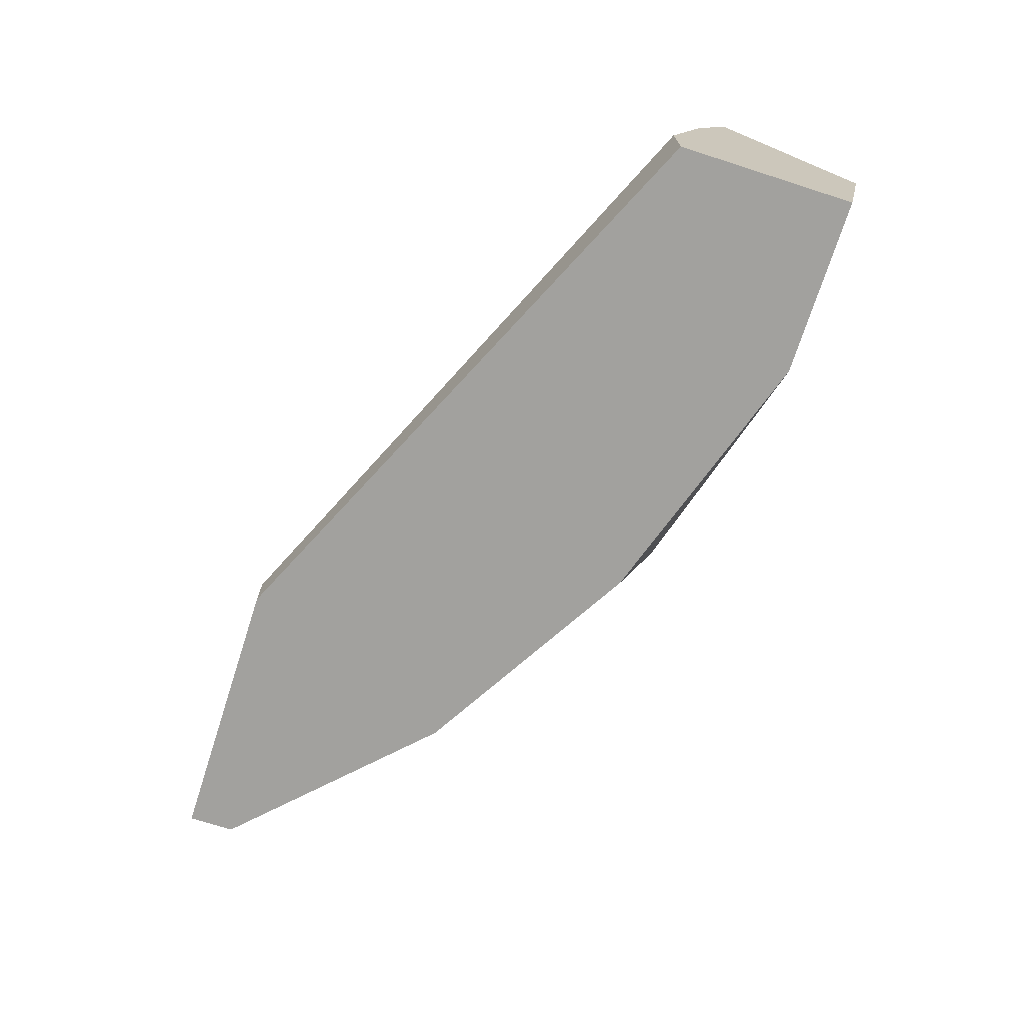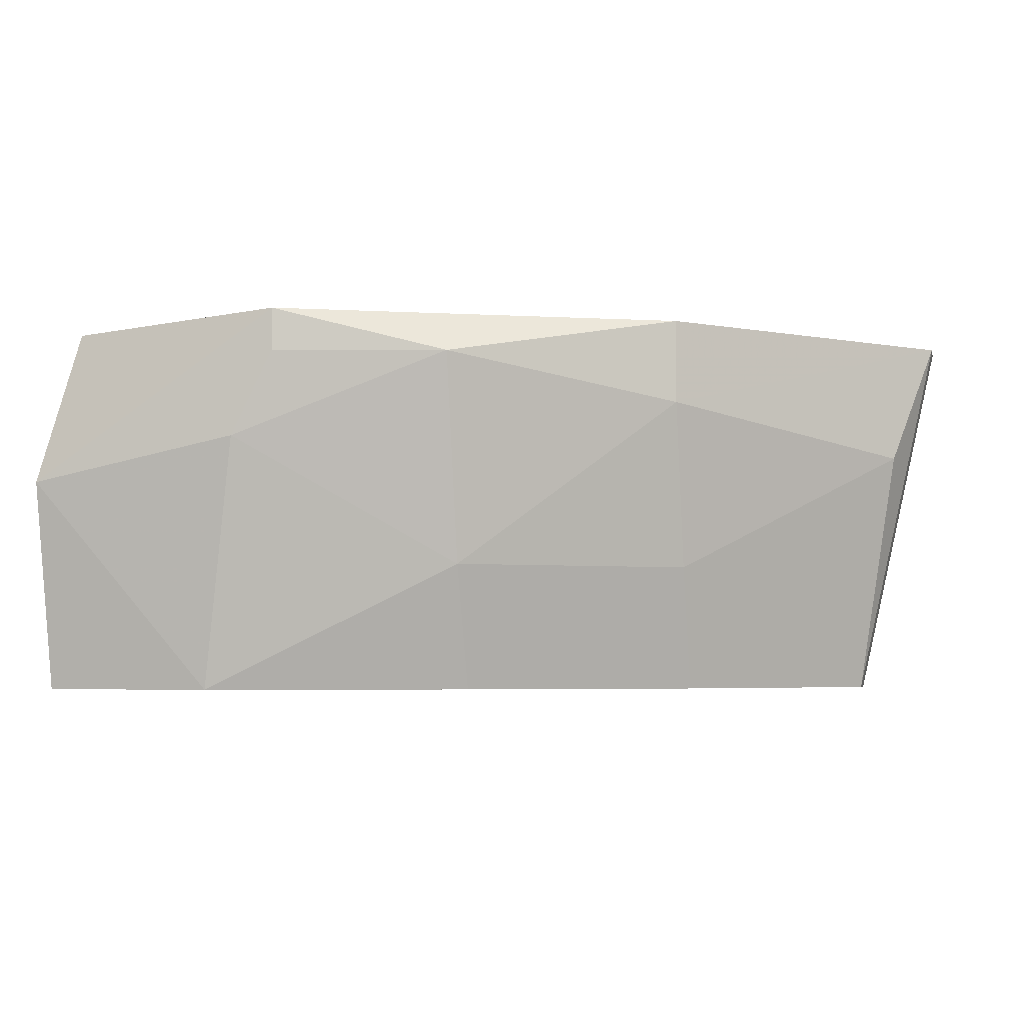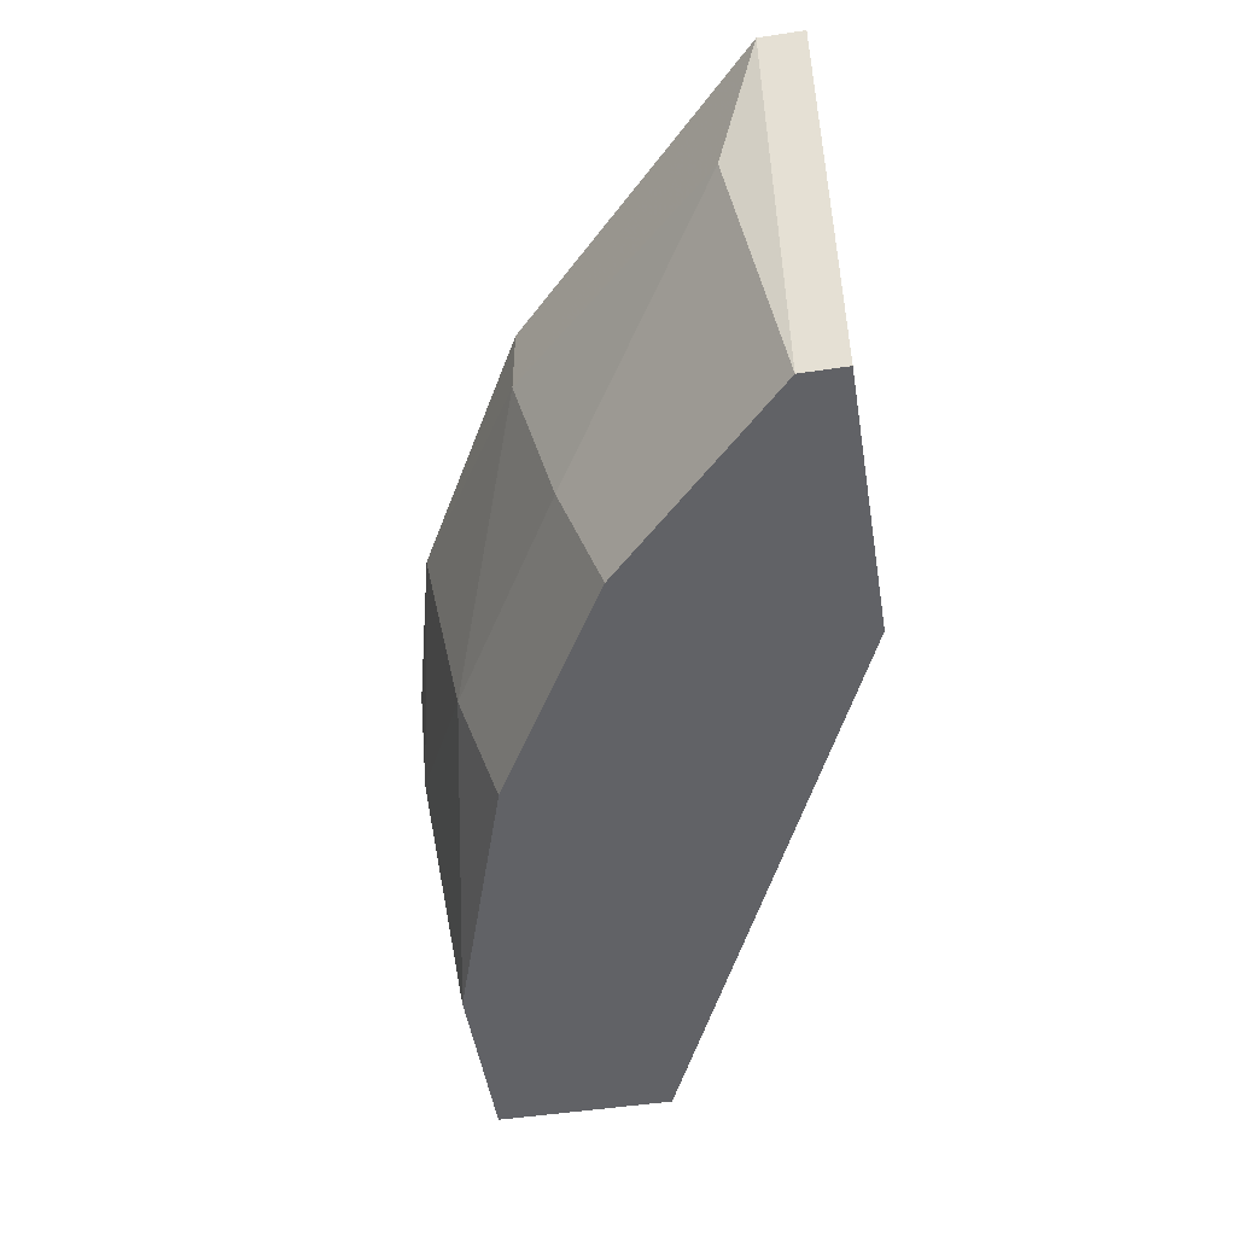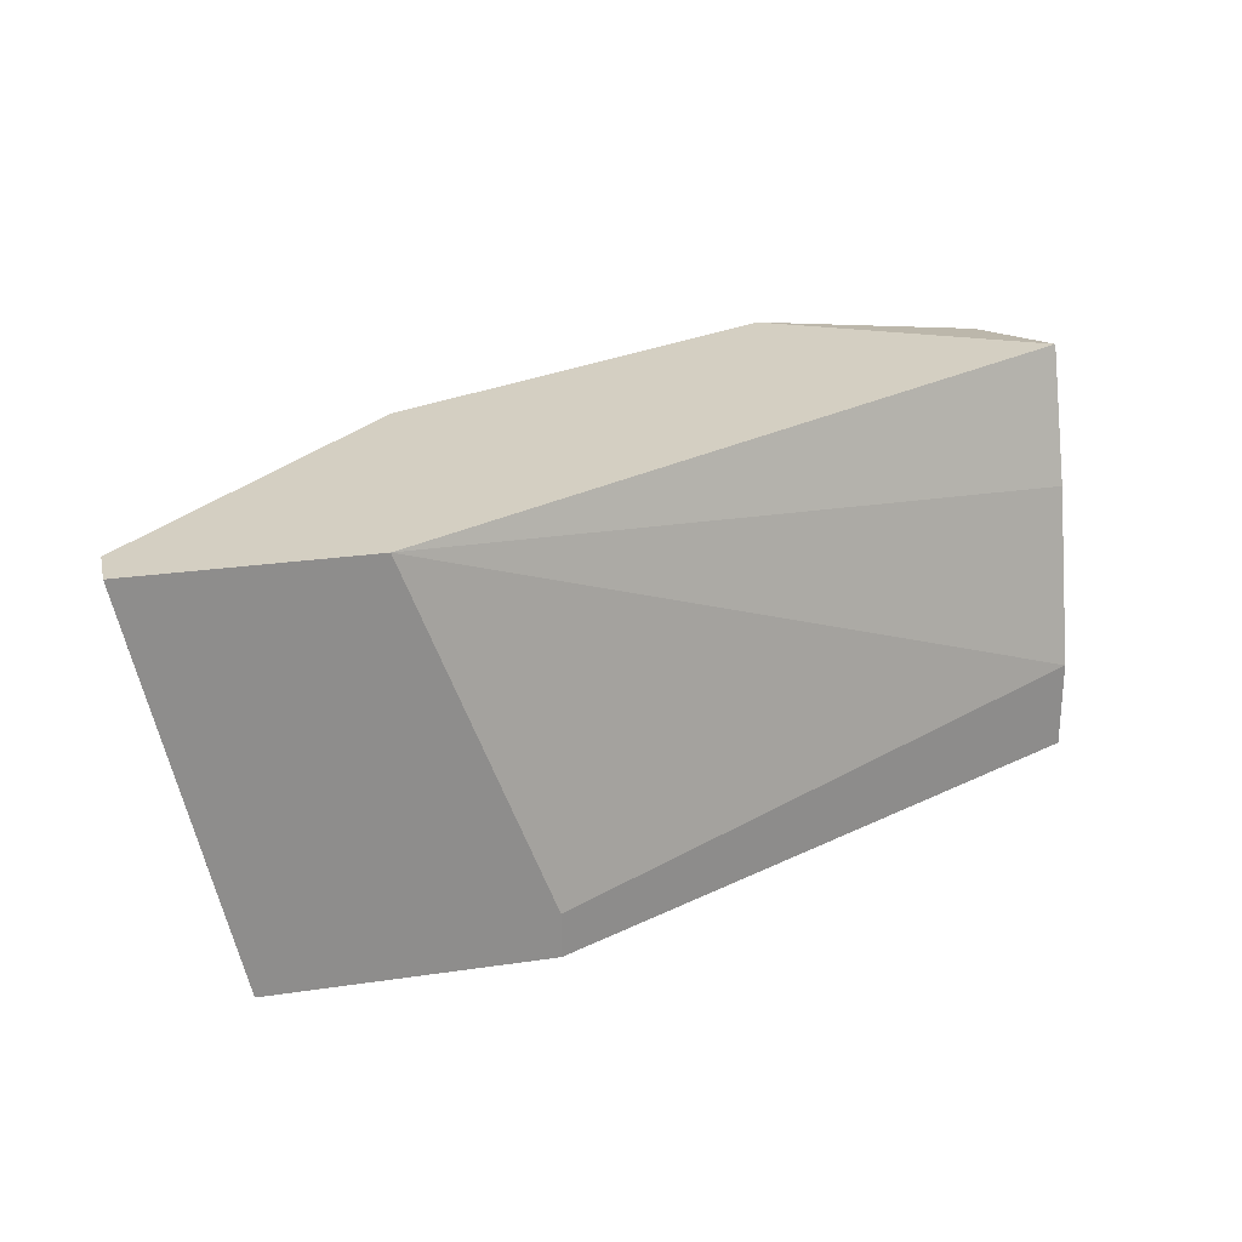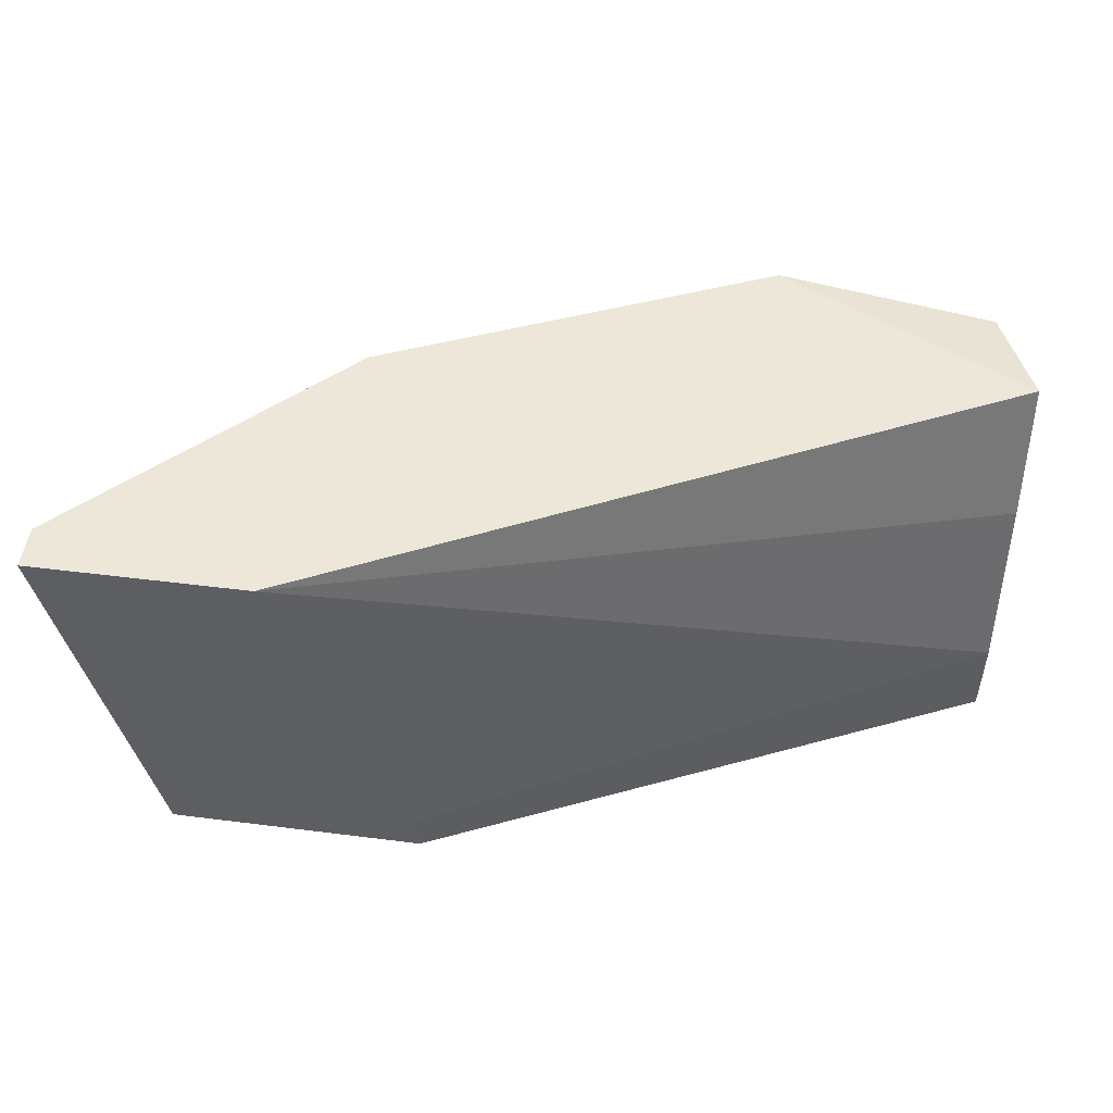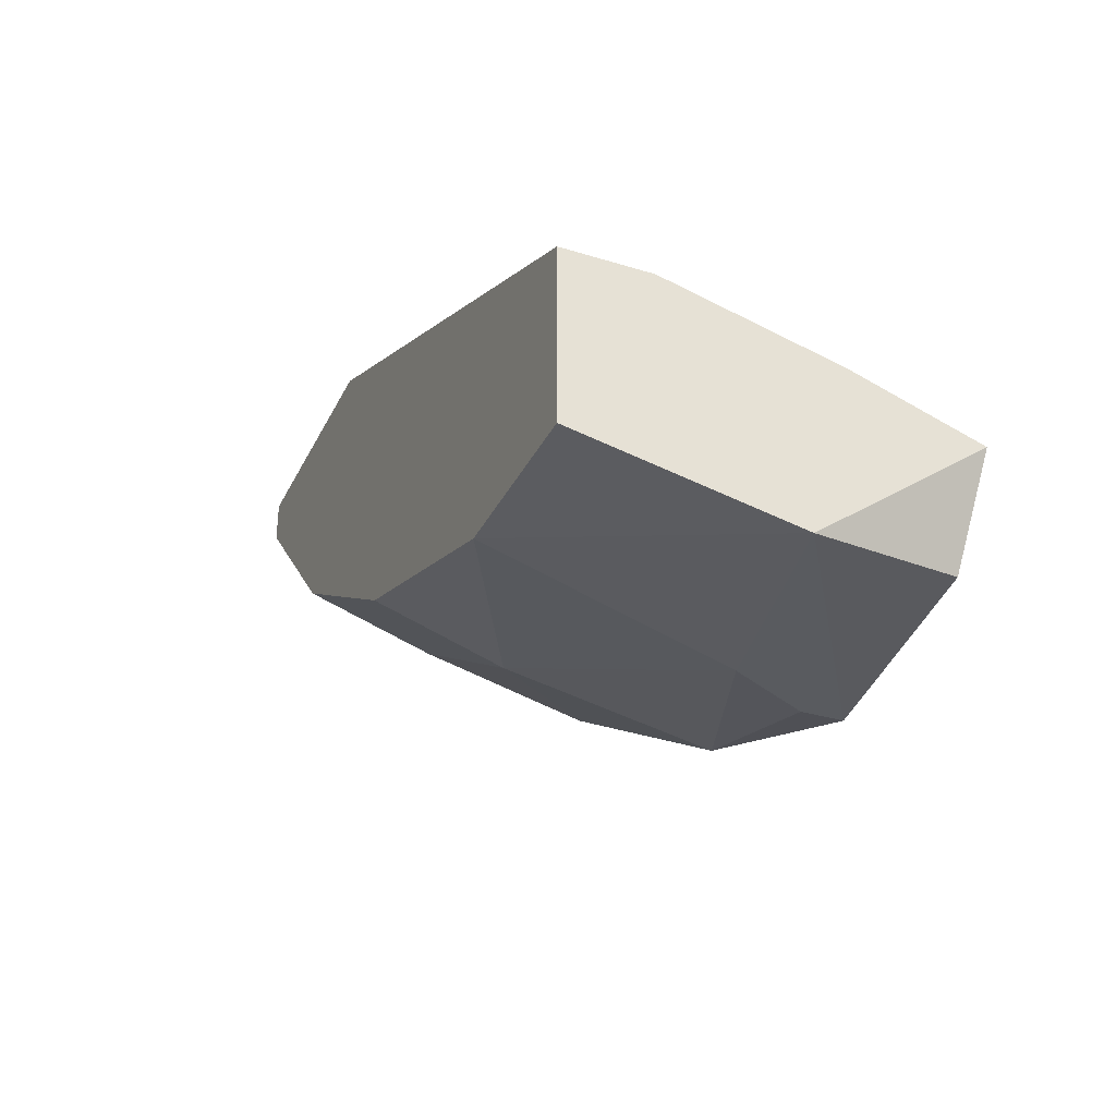
<metadata>
{"format":"obj","ext":"obj","renderer":"f3d","projection":"perspective","resolution":1024,"background":"white","views":[{"elev":-72.0,"azim":72.2,"up":"+Y"},{"elev":-4.5,"azim":-166.4,"up":"+Y"},{"elev":-50.7,"azim":-80.6,"up":"+Y"},{"elev":25.5,"azim":-13.3,"up":"+Y"},{"elev":50.1,"azim":7.9,"up":"+Y"},{"elev":-32.5,"azim":66.9,"up":"+Z"}]}
</metadata>
<code>
v -0.1786 -0.2359 -0.1367
v -0.1092 -0.1665 -0.2458
v -0.1488 -0.1665 -0.2359
v -0.2083 -0.1565 -0.1367
v -0.04961 -0.1565 -0.216
v -0.04961 -0.2458 -0.2359
v -0.2381 -0.2458 -0.1466
v -0.04961 -0.2458 -0.1962
v -0.2579 -0.1565 -0.1466
v -0.1488 -0.2458 -0.216
v -0.1984 -0.1565 -0.2061
v -0.05858 -0.1604 -0.2411
v -0.2381 -0.2458 -0.1367
v -0.1984 -0.2161 -0.1962
v -0.04961 -0.226 -0.1962
v -0.08931 -0.2458 -0.2359
v -0.04961 -0.1962 -0.2458
v -0.1092 -0.1565 -0.2458
v -0.2579 -0.1565 -0.1367
v -0.248 -0.1863 -0.1565
v -0.1786 -0.2458 -0.1367
v -0.1984 -0.2458 -0.1863
v -0.1488 -0.2161 -0.2259
v -0.1984 -0.1764 -0.2061
v -0.04961 -0.1863 -0.2061
v -0.09924 -0.1863 -0.2458
f 16 23 26
f 7 6 8
f 6 5 8
f 4 5 9
f 6 7 10
f 9 5 11
f 1 4 13
f 7 8 13
f 9 7 13
f 4 1 15
f 1 8 15
f 8 5 15
f 6 10 16
f 5 6 17
f 12 5 17
f 6 16 17
f 2 3 18
f 3 11 18
f 11 5 18
f 5 12 18
f 17 2 18
f 12 17 18
f 4 9 19
f 13 4 19
f 9 13 19
f 7 9 20
f 8 1 21
f 1 13 21
f 13 8 21
f 10 7 22
f 7 20 22
f 20 14 22
f 16 10 23
f 10 22 23
f 22 14 23
f 11 3 24
f 9 11 24
f 20 9 24
f 14 20 24
f 3 23 24
f 23 14 24
f 5 4 25
f 4 15 25
f 15 5 25
f 3 2 26
f 2 17 26
f 17 16 26
f 23 3 26

</code>
